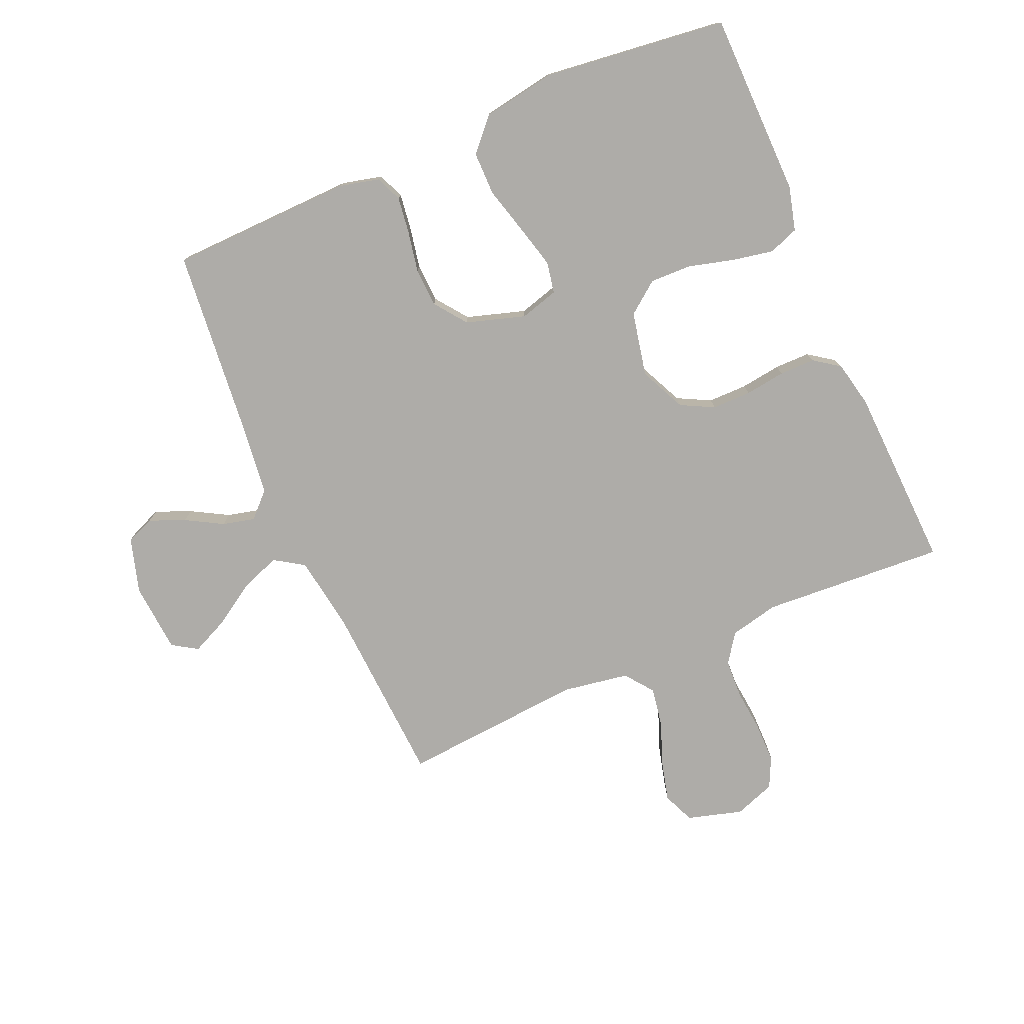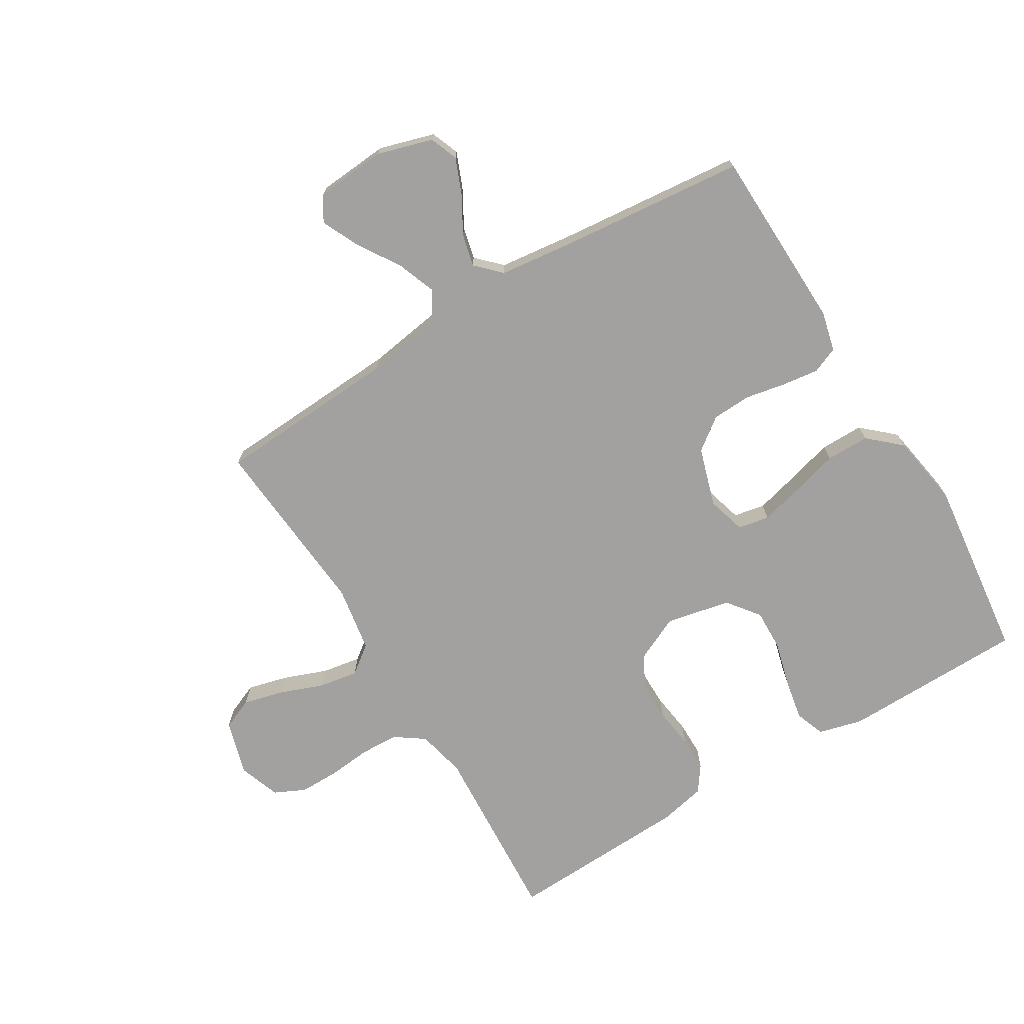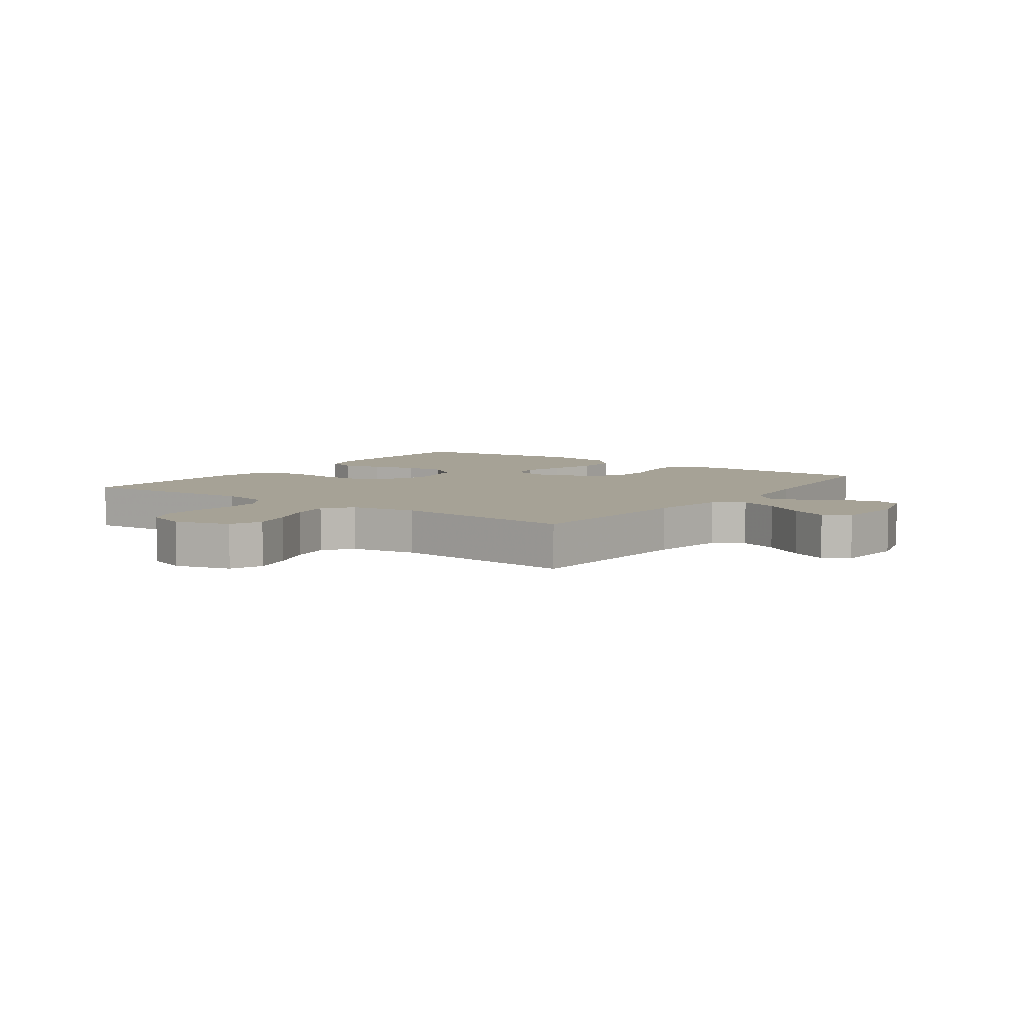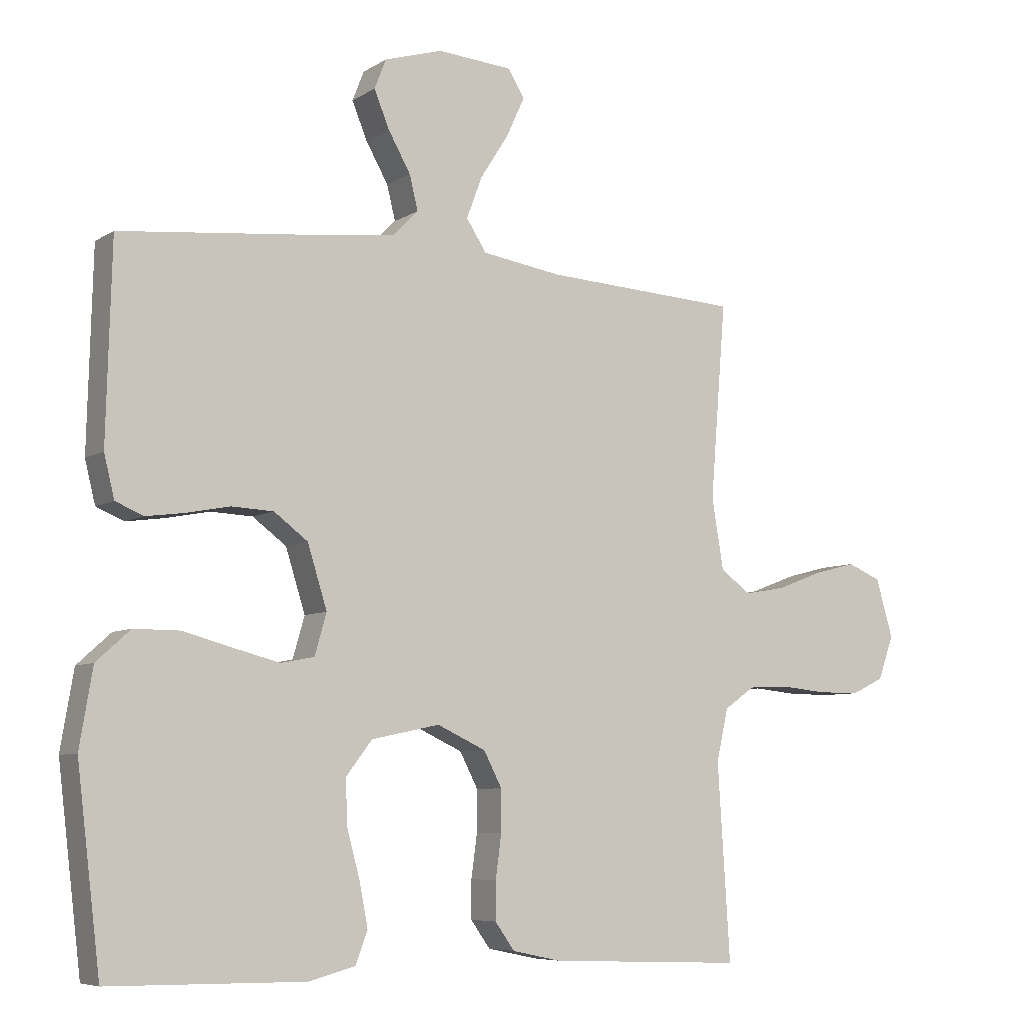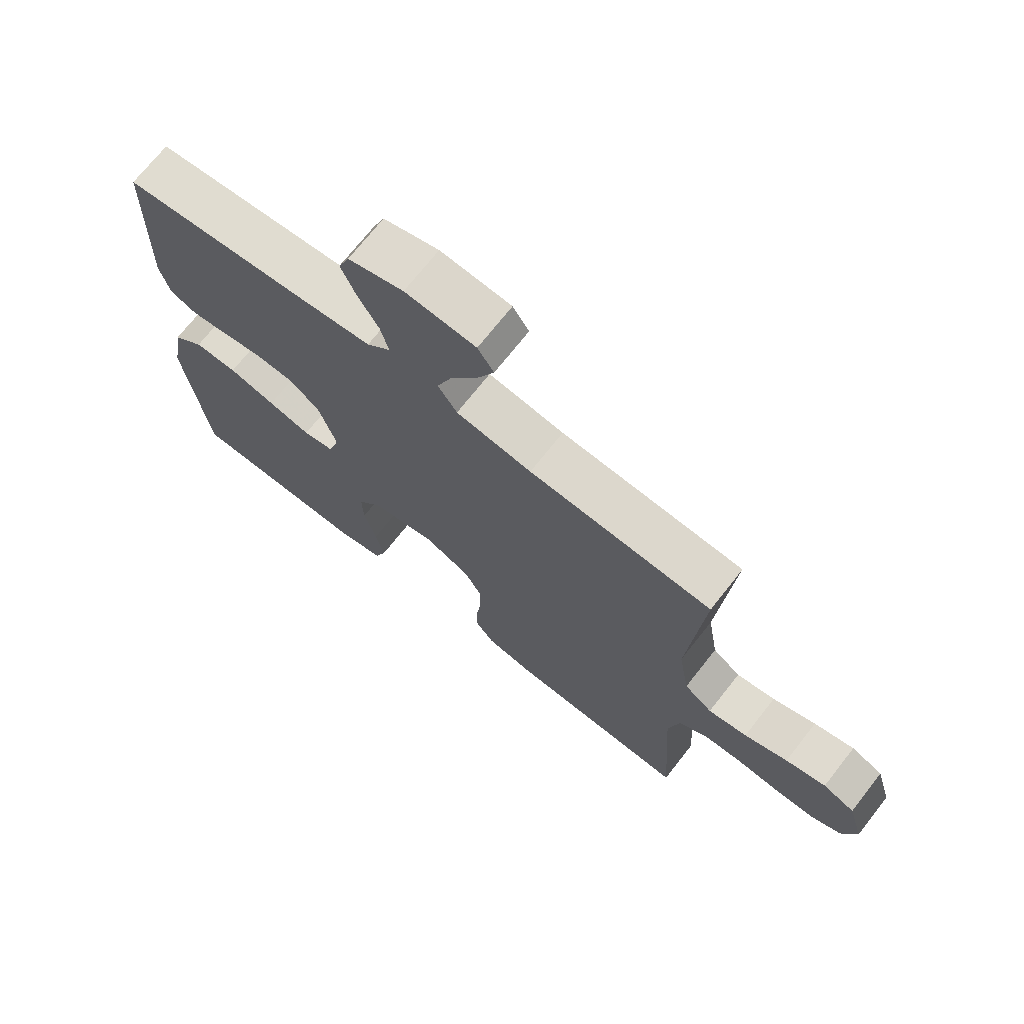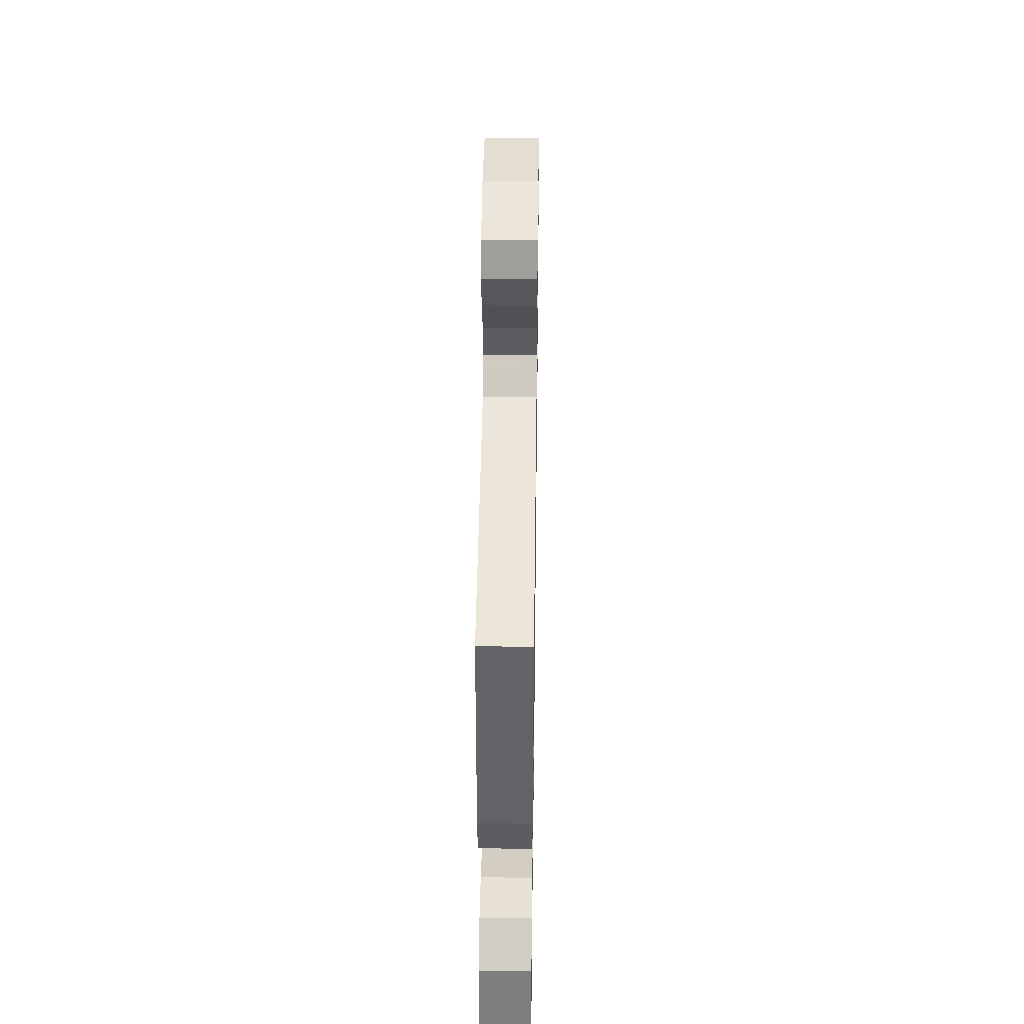
<metadata>
{"format":"obj","ext":"obj","renderer":"f3d","projection":"perspective","resolution":1024,"background":"white","views":[{"elev":-76.9,"azim":113.5,"up":"+Y"},{"elev":-72.2,"azim":31.3,"up":"+Y"},{"elev":6.3,"azim":-54.2,"up":"+Y"},{"elev":-6.8,"azim":149.5,"up":"+Z"},{"elev":71.3,"azim":-141.8,"up":"+Z"},{"elev":40.5,"azim":90.8,"up":"+Z"}]}
</metadata>
<code>
v -0.5 0.07 -0.5
v -0.481 0.07 -0.2
v -0.499 0.07 -0.12
v -0.546 0.07 -0.087
v -0.609 0.07 -0.084
v -0.679 0.07 -0.091
v -0.745 0.07 -0.091
v -0.795 0.07 -0.067
v -0.819 0.07 0
v -0.793 0.07 0.09
v -0.741 0.07 0.112
v -0.675 0.07 0.095
v -0.604 0.07 0.068
v -0.54 0.07 0.057
v -0.494 0.07 0.092
v -0.476 0.07 0.2
v -0.5 0.07 0.5
v -0.2 0.07 0.517
v -0.076 0.07 0.536
v -0.045 0.07 0.584
v -0.069 0.07 0.648
v -0.113 0.07 0.717
v -0.141 0.07 0.778
v -0.115 0.07 0.819
v 0 0.07 0.828
v 0.09 0.07 0.801
v 0.108 0.07 0.755
v 0.084 0.07 0.697
v 0.05 0.07 0.637
v 0.037 0.07 0.584
v 0.076 0.07 0.545
v 0.2 0.07 0.53
v 0.5 0.07 0.5
v 0.508 0.07 0.2
v 0.492 0.07 0.135
v 0.449 0.07 0.117
v 0.39 0.07 0.125
v 0.323 0.07 0.138
v 0.259 0.07 0.135
v 0.207 0.07 0.096
v 0.177 0.07 0
v 0.195 0.07 -0.063
v 0.246 0.07 -0.073
v 0.316 0.07 -0.055
v 0.393 0.07 -0.034
v 0.464 0.07 -0.034
v 0.516 0.07 -0.081
v 0.536 0.07 -0.2
v 0.5 0.07 -0.5
v 0.2 0.07 -0.504
v 0.128 0.07 -0.485
v 0.11 0.07 -0.436
v 0.123 0.07 -0.369
v 0.143 0.07 -0.295
v 0.145 0.07 -0.227
v 0.105 0.07 -0.175
v 0 0.07 -0.153
v -0.075 0.07 -0.188
v -0.103 0.07 -0.242
v -0.103 0.07 -0.306
v -0.094 0.07 -0.372
v -0.094 0.07 -0.43
v -0.124 0.07 -0.472
v -0.2 0.07 -0.488
v -0.5 0 -0.5
v -0.481 0 -0.2
v -0.499 0 -0.12
v -0.546 0 -0.087
v -0.609 0 -0.084
v -0.679 0 -0.091
v -0.745 0 -0.091
v -0.795 0 -0.067
v -0.819 0 0
v -0.793 0 0.09
v -0.741 0 0.112
v -0.675 0 0.095
v -0.604 0 0.068
v -0.54 0 0.057
v -0.494 0 0.092
v -0.476 0 0.2
v -0.5 0 0.5
v -0.2 0 0.517
v -0.076 0 0.536
v -0.045 0 0.584
v -0.069 0 0.648
v -0.113 0 0.717
v -0.141 0 0.778
v -0.115 0 0.819
v 0 0 0.828
v 0.09 0 0.801
v 0.108 0 0.755
v 0.084 0 0.697
v 0.05 0 0.637
v 0.037 0 0.584
v 0.076 0 0.545
v 0.2 0 0.53
v 0.5 0 0.5
v 0.508 0 0.2
v 0.492 0 0.135
v 0.449 0 0.117
v 0.39 0 0.125
v 0.323 0 0.138
v 0.259 0 0.135
v 0.207 0 0.096
v 0.177 0 0
v 0.195 0 -0.063
v 0.246 0 -0.073
v 0.316 0 -0.055
v 0.393 0 -0.034
v 0.464 0 -0.034
v 0.516 0 -0.081
v 0.536 0 -0.2
v 0.5 0 -0.5
v 0.2 0 -0.504
v 0.128 0 -0.485
v 0.11 0 -0.436
v 0.123 0 -0.369
v 0.143 0 -0.295
v 0.145 0 -0.227
v 0.105 0 -0.175
v 0 0 -0.153
v -0.075 0 -0.188
v -0.103 0 -0.242
v -0.103 0 -0.306
v -0.094 0 -0.372
v -0.094 0 -0.43
v -0.124 0 -0.472
v -0.2 0 -0.488
f 63 64 1 2
f 60 61 62 63
f 59 60 63 2
f 58 59 2 3
f 57 58 3 4
f 51 52 53 54
f 49 50 51 54
f 49 54 55
f 48 49 55 56
f 44 45 46 47
f 43 44 47 48
f 42 43 48 56
f 35 36 37 38
f 33 34 35 38
f 32 33 38 39
f 31 32 39 40
f 26 27 28 29
f 26 29 30
f 25 26 30
f 24 25 30
f 21 22 23 24
f 20 21 24 30
f 19 20 30 31
f 16 17 18
f 15 16 18 19
f 10 11 12 13
f 10 13 14
f 9 10 14
f 8 9 14
f 5 6 7 8
f 4 5 8 14
f 57 4 14 15
f 41 42 56 57
f 31 40 41 57
f 15 19 31 57
f 66 65 128 127
f 127 126 125 124
f 66 127 124 123
f 67 66 123 122
f 68 67 122 121
f 118 117 116 115
f 118 115 114 113
f 119 118 113
f 120 119 113 112
f 111 110 109 108
f 112 111 108 107
f 120 112 107 106
f 102 101 100 99
f 102 99 98 97
f 103 102 97 96
f 104 103 96 95
f 93 92 91 90
f 94 93 90
f 94 90 89
f 94 89 88
f 88 87 86 85
f 94 88 85 84
f 95 94 84 83
f 82 81 80
f 83 82 80 79
f 77 76 75 74
f 78 77 74
f 78 74 73
f 78 73 72
f 72 71 70 69
f 78 72 69 68
f 79 78 68 121
f 121 120 106 105
f 121 105 104 95
f 121 95 83 79
f 1 65 66 2
f 2 66 67 3
f 3 67 68 4
f 4 68 69 5
f 5 69 70 6
f 6 70 71 7
f 7 71 72 8
f 8 72 73 9
f 9 73 74 10
f 10 74 75 11
f 11 75 76 12
f 12 76 77 13
f 13 77 78 14
f 14 78 79 15
f 15 79 80 16
f 16 80 81 17
f 17 81 82 18
f 18 82 83 19
f 19 83 84 20
f 20 84 85 21
f 21 85 86 22
f 22 86 87 23
f 23 87 88 24
f 24 88 89 25
f 25 89 90 26
f 26 90 91 27
f 27 91 92 28
f 28 92 93 29
f 29 93 94 30
f 30 94 95 31
f 31 95 96 32
f 32 96 97 33
f 33 97 98 34
f 34 98 99 35
f 35 99 100 36
f 36 100 101 37
f 37 101 102 38
f 38 102 103 39
f 39 103 104 40
f 40 104 105 41
f 41 105 106 42
f 42 106 107 43
f 43 107 108 44
f 44 108 109 45
f 45 109 110 46
f 46 110 111 47
f 47 111 112 48
f 48 112 113 49
f 49 113 114 50
f 50 114 115 51
f 51 115 116 52
f 52 116 117 53
f 53 117 118 54
f 54 118 119 55
f 55 119 120 56
f 56 120 121 57
f 57 121 122 58
f 58 122 123 59
f 59 123 124 60
f 60 124 125 61
f 61 125 126 62
f 62 126 127 63
f 63 127 128 64
f 64 128 65 1

</code>
